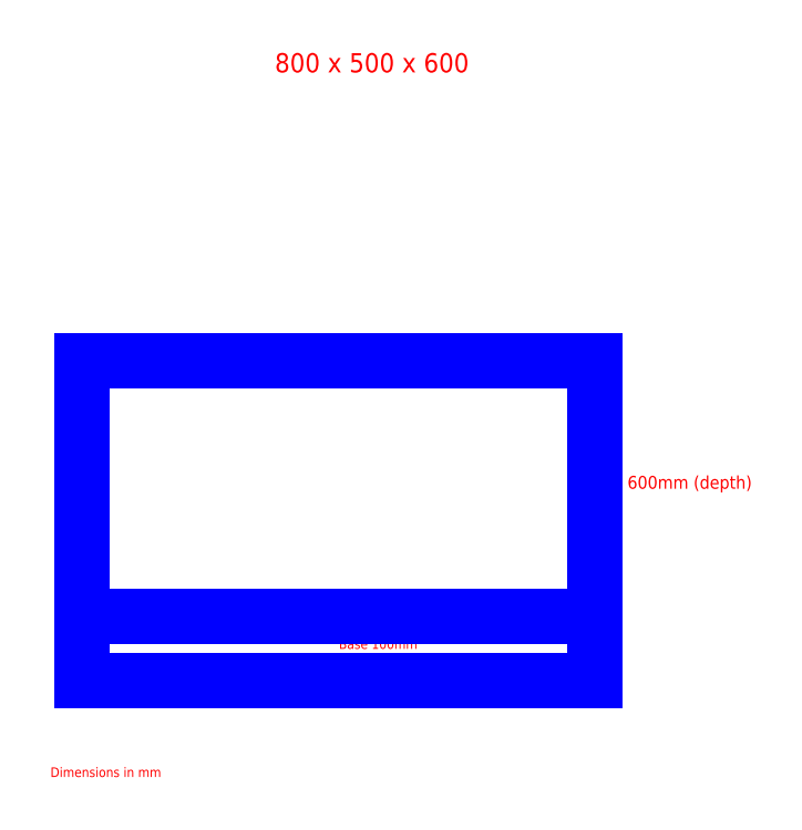
<metadata>
{"format":"dxf","ext":"dxf","renderer":"ezdxf+matplotlib","layout":"modelspace","background":"white","min_lineweight":24,"dpi":150}
</metadata>
<code>
0
SECTION
2
ENTITIES
0
TEXT
8
DIMENSIONS
10
400
20
1150
30
0
40
30
1
800 x 500 x 600
50
0
0
TEXT
8
DIMENSIONS
10
50
20
50
30
0
40
15
1
Dimensions in mm
50
0
0
LINE
8
FURNITURE
10
100
20
200
30
0
11
900
21
200
31
0
0
LINE
8
FURNITURE
10
900
20
200
30
0
11
900
21
300
31
0
0
LINE
8
FURNITURE
10
900
20
300
30
0
11
100
21
300
31
0
0
LINE
8
FURNITURE
10
100
20
300
30
0
11
100
21
200
31
0
0
TEXT
8
DIMENSIONS
10
500
20
250
30
0
40
15
1
Base 100mm
50
0
0
LINE
8
FURNITURE
10
100
20
300
30
0
11
900
21
300
31
0
0
LINE
8
FURNITURE
10
900
20
300
30
0
11
900
21
700
31
0
0
LINE
8
FURNITURE
10
900
20
700
30
0
11
100
21
700
31
0
0
LINE
8
FURNITURE
10
100
20
700
30
0
11
100
21
300
31
0
0
DIMENSION
8
DIMENSIONS
2
ISO-25
10
500
20
100
30
0
11
500
21
130
31
0
70
1
1
800
13
100
23
150
33
0
14
900
24
150
34
0
0
DIMENSION
8
DIMENSIONS
2
ISO-25
10
50
20
400
30
0
11
50
21
430
31
0
70
1
1
500
13
50
23
200
33
0
14
50
24
700
34
0
0
DIMENSION
8
DIMENSIONS
2
ISO-25
10
950
20
200
30
0
11
950
21
230
31
0
70
1
1
100
13
950
23
200
33
0
14
950
24
300
34
0
0
TEXT
8
DIMENSIONS
10
950
20
500
30
0
40
20
1
600mm (depth)
50
0
0
ENDSEC
0
EOF

</code>
